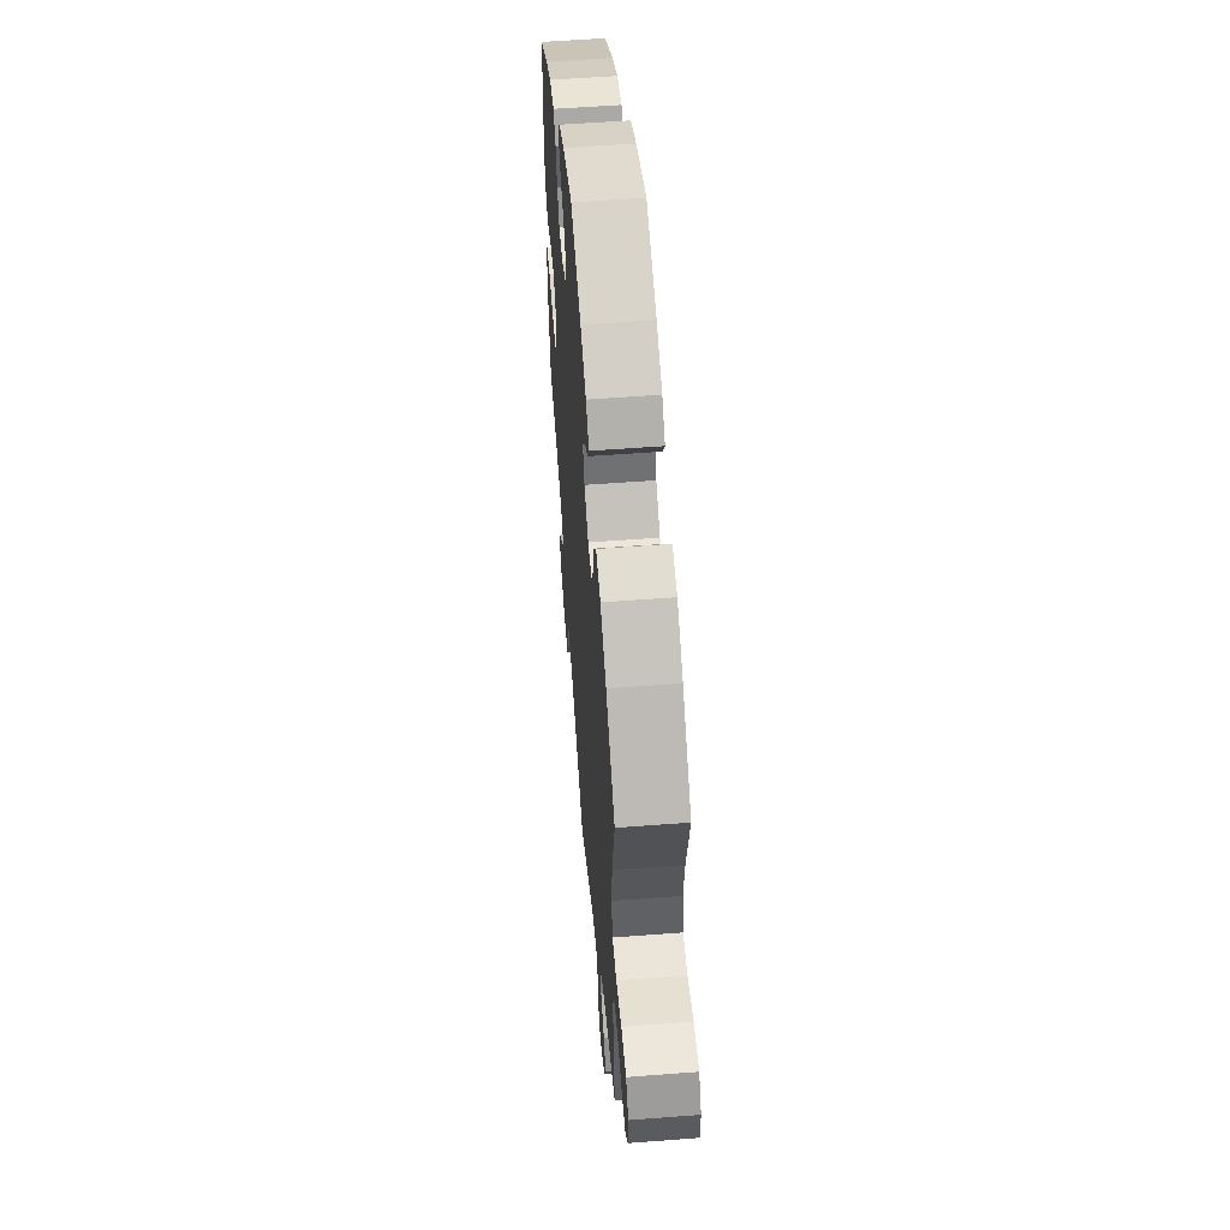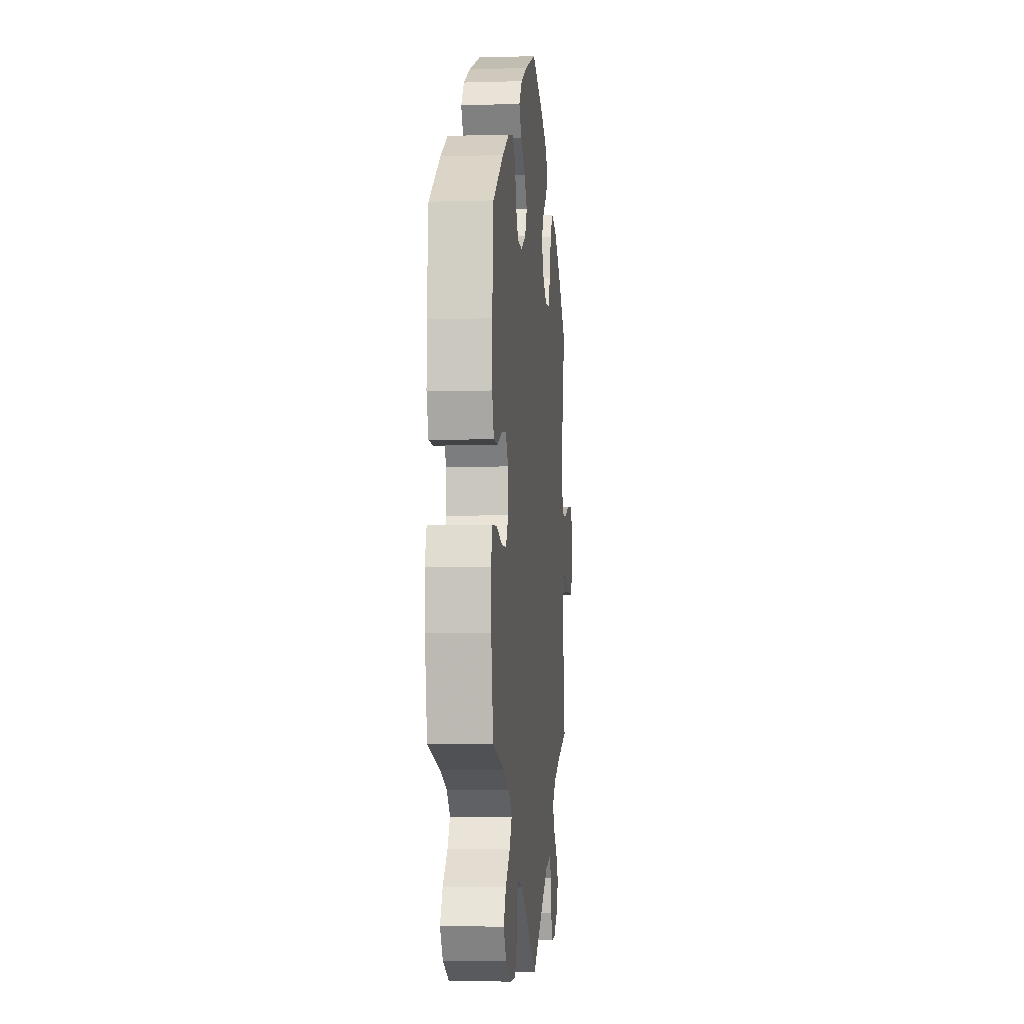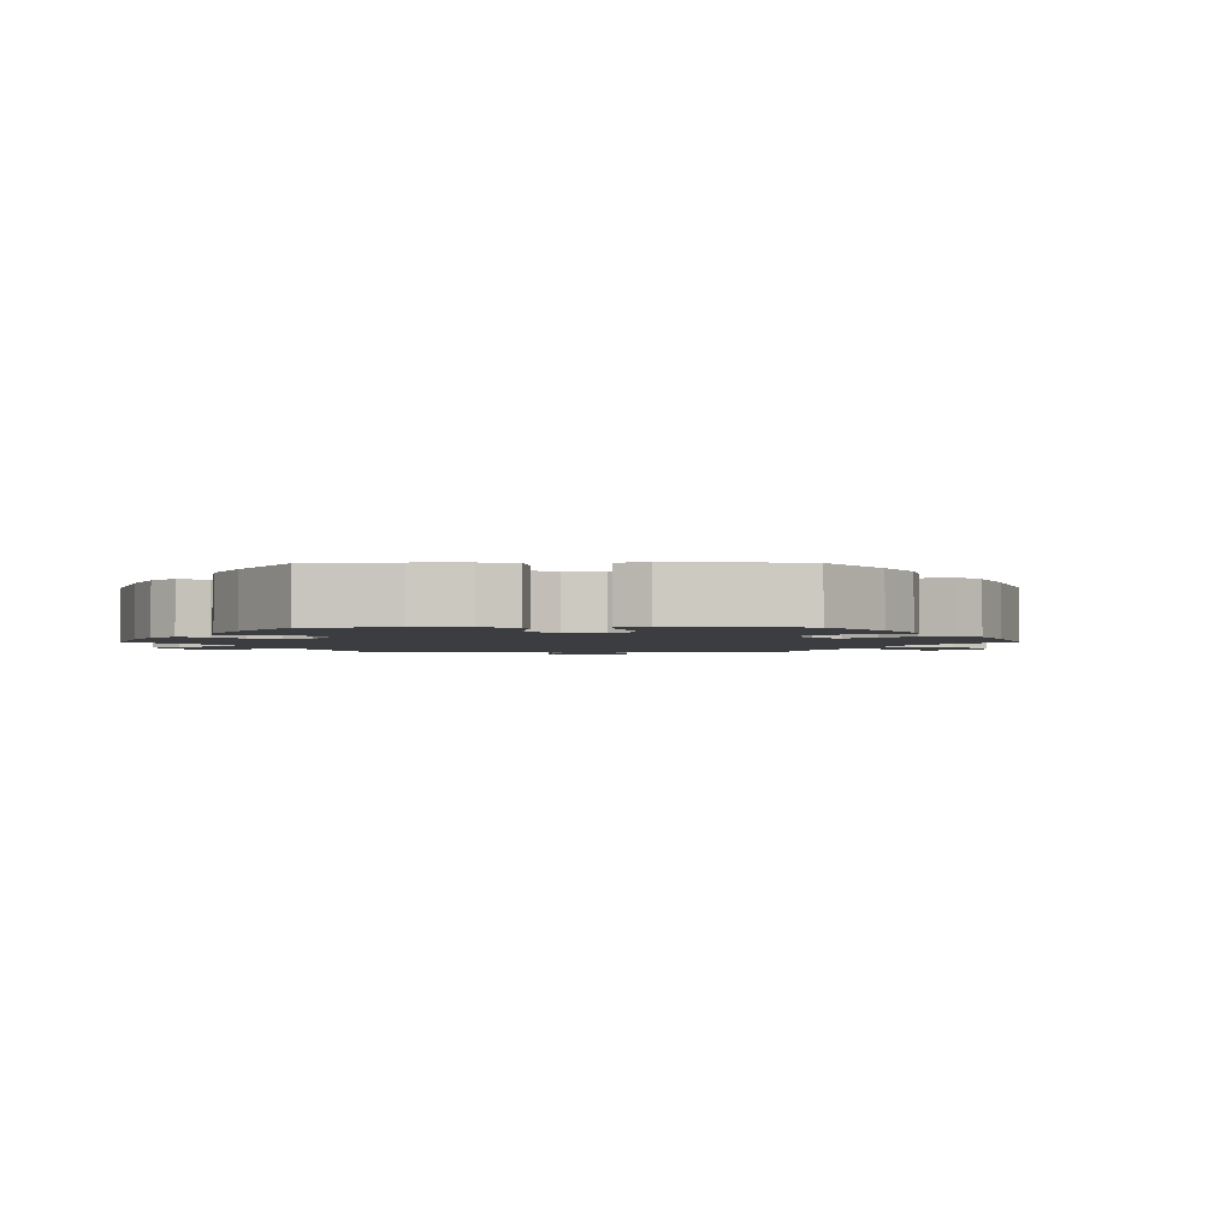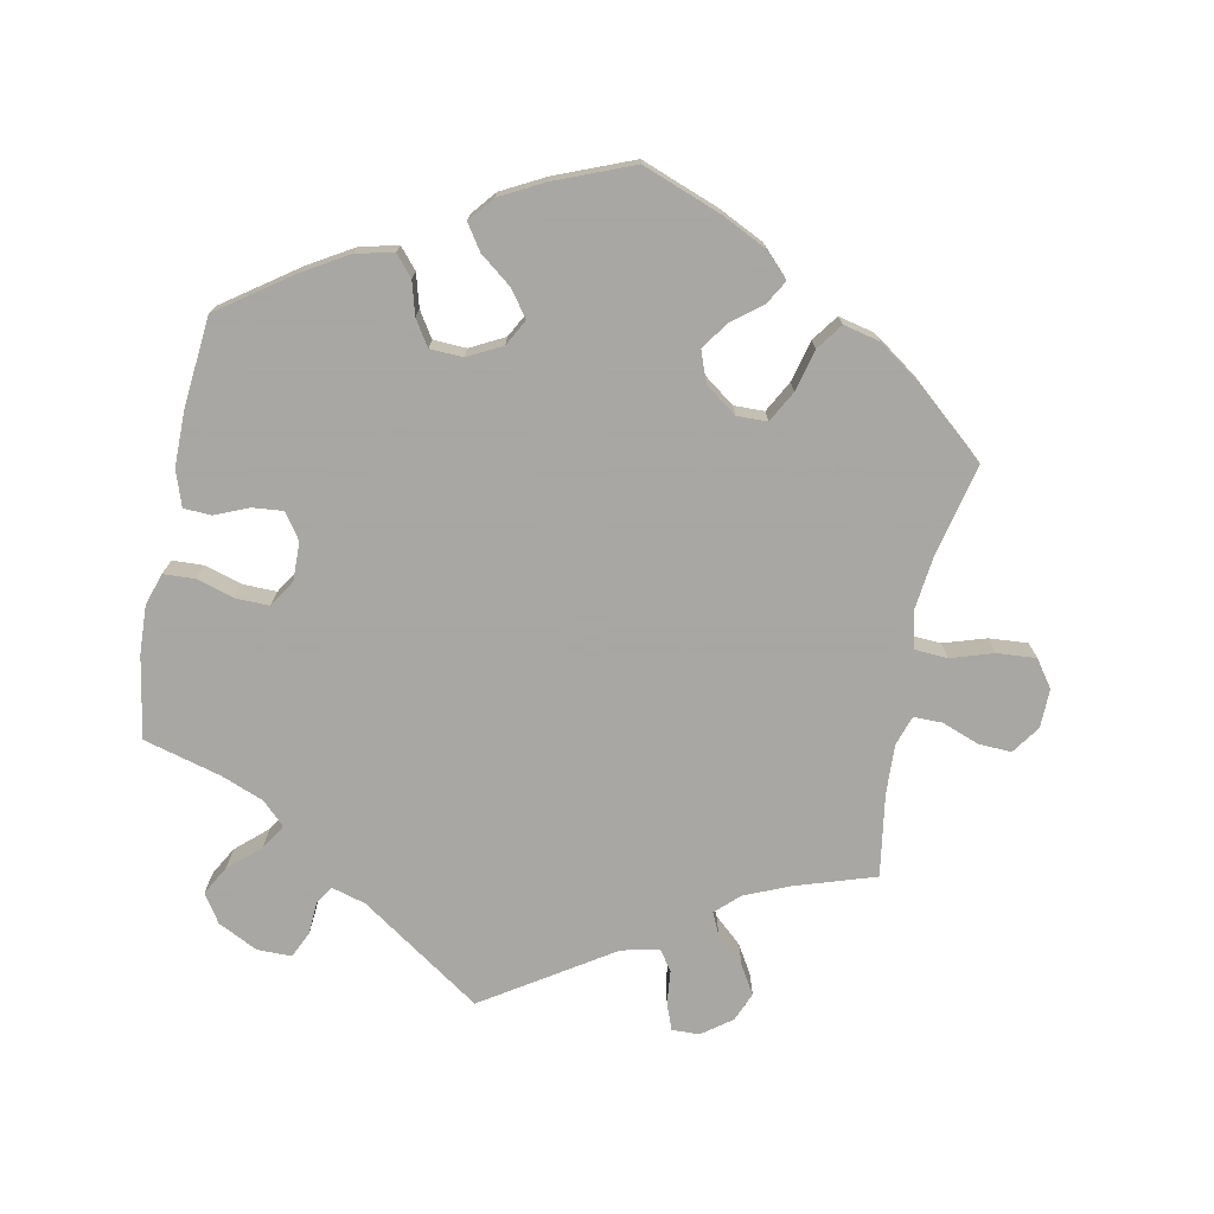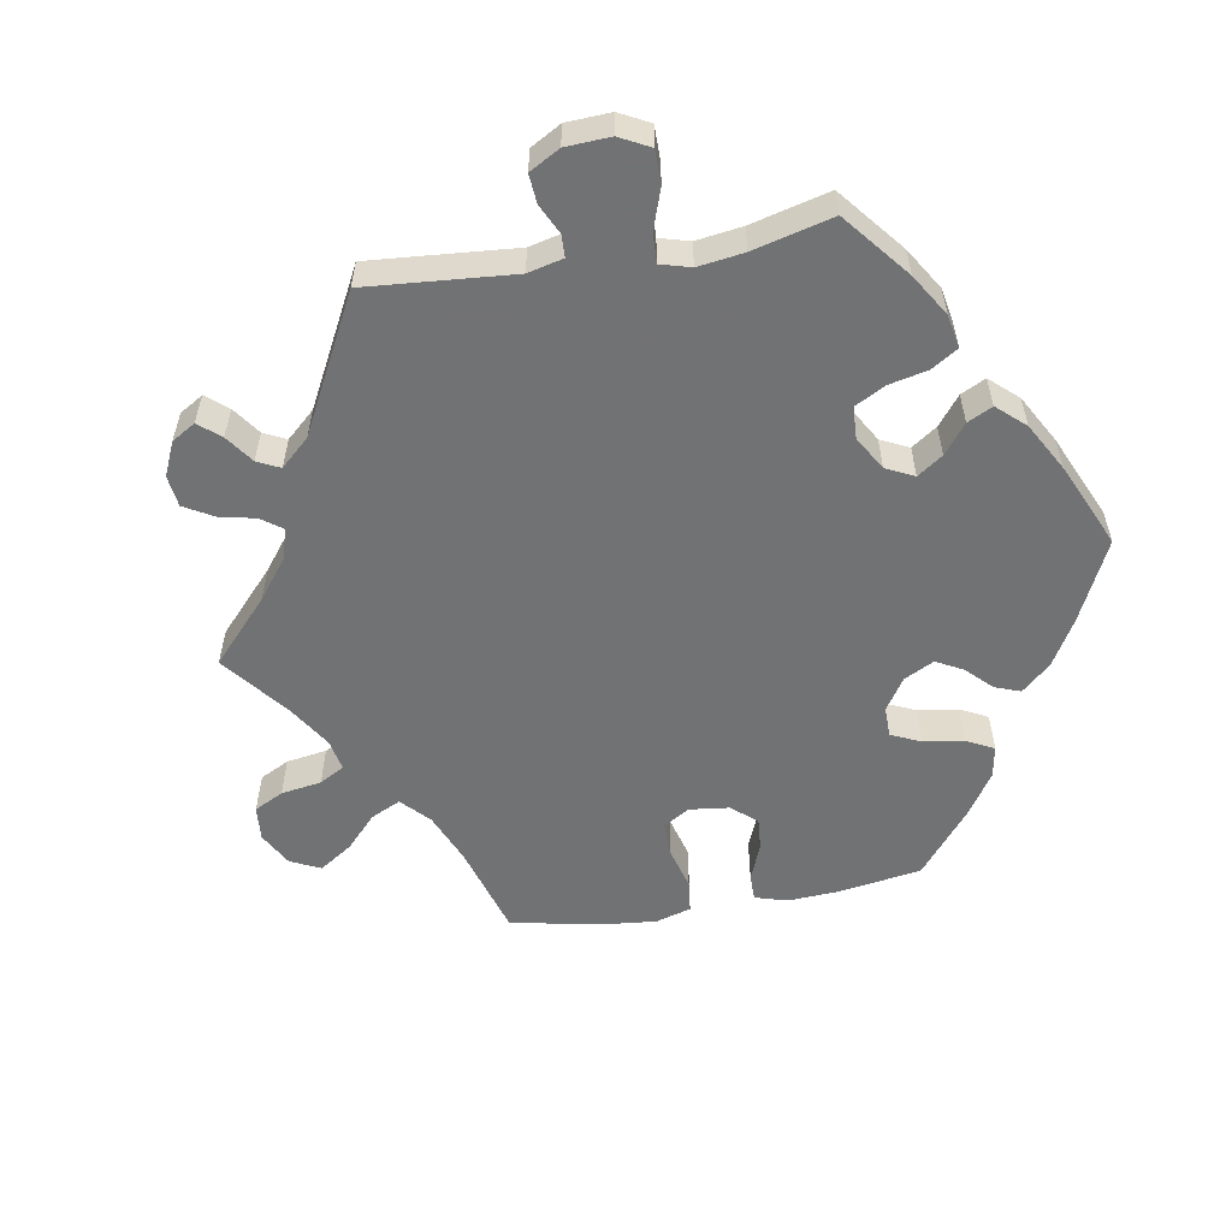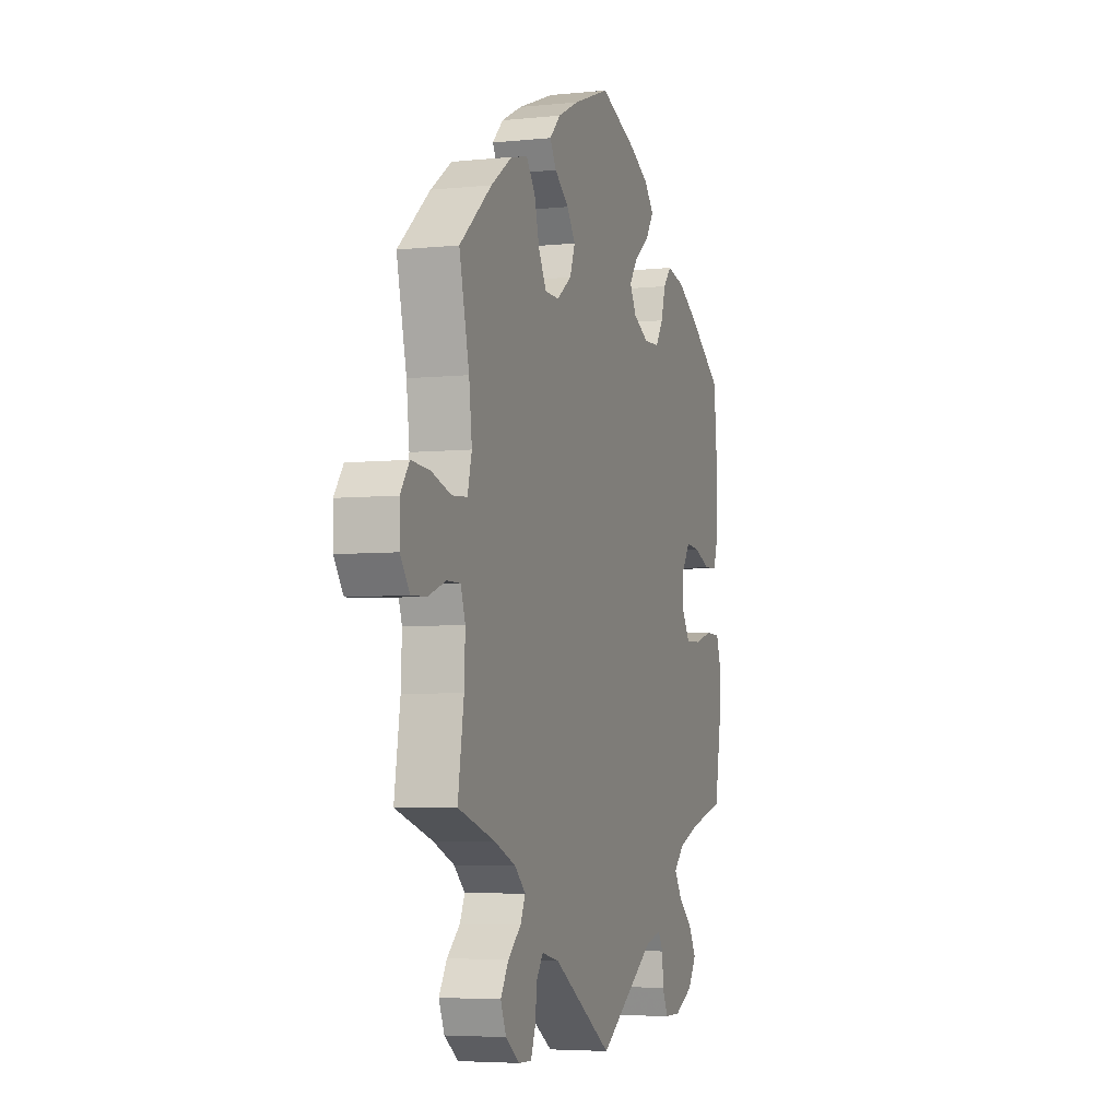
<metadata>
{"format":"obj","ext":"obj","renderer":"f3d","projection":"perspective","resolution":1024,"background":"white","views":[{"elev":55.7,"azim":85.4,"up":"+Z"},{"elev":-4.5,"azim":-84.5,"up":"+Z"},{"elev":-2.4,"azim":-29.7,"up":"+Y"},{"elev":-74.4,"azim":-11.2,"up":"+Y"},{"elev":-55.6,"azim":-140.7,"up":"+Y"},{"elev":-4.9,"azim":108.5,"up":"+Z"}]}
</metadata>
<code>
v 0.111 0.07 0.536
v 0.174 0.07 0.505
v 0.207 0.07 0.471
v 0.188 0.07 0.438
v 0.145 0.07 0.404
v 0.119 0.07 0.366
v 0.135 0.07 0.323
v 0.18 0.07 0.29
v 0.223 0.07 0.291
v 0.247 0.07 0.335
v 0.262 0.07 0.394
v 0.289 0.07 0.431
v 0.34 0.07 0.419
v 0.404 0.07 0.374
v 0.501 0.07 0.29
v 0.471 0.07 0.159
v 0.462 0.07 0.082
v 0.475 0.07 0.031
v 0.521 0.07 0.028
v 0.581 0.07 0.047
v 0.636 0.07 0.051
v 0.663 0.07 0.013
v 0.662 0.07 -0.042
v 0.634 0.07 -0.082
v 0.588 0.07 -0.08
v 0.534 0.07 -0.06
v 0.494 0.07 -0.06
v 0.48 0.07 -0.102
v 0.483 0.07 -0.172
v 0.501 0.07 -0.289
v 0.389 0.07 -0.325
v 0.325 0.07 -0.352
v 0.292 0.07 -0.383
v 0.307 0.07 -0.416
v 0.346 0.07 -0.451
v 0.37 0.07 -0.491
v 0.353 0.07 -0.532
v 0.311 0.07 -0.563
v 0.272 0.07 -0.564
v 0.258 0.07 -0.527
v 0.253 0.07 -0.479
v 0.233 0.07 -0.45
v 0.18 0.07 -0.462
v 0 0.07 -0.578
v -0.171 0.07 -0.462
v -0.22 0.07 -0.448
v -0.236 0.07 -0.474
v -0.239 0.07 -0.52
v -0.256 0.07 -0.557
v -0.305 0.07 -0.557
v -0.361 0.07 -0.529
v -0.387 0.07 -0.489
v -0.364 0.07 -0.448
v -0.32 0.07 -0.409
v -0.298 0.07 -0.374
v -0.329 0.07 -0.343
v -0.39 0.07 -0.319
v -0.5 0.07 -0.289
v -0.52 0.07 -0.173
v -0.523 0.07 -0.104
v -0.508 0.07 -0.059
v -0.464 0.07 -0.057
v -0.411 0.07 -0.073
v -0.363 0.07 -0.074
v -0.339 0.07 -0.036
v -0.34 0.07 0.019
v -0.365 0.07 0.055
v -0.408 0.07 0.051
v -0.456 0.07 0.031
v -0.495 0.07 0.033
v -0.512 0.07 0.083
v -0.512 0.07 0.16
v -0.5 0.07 0.289
v -0.398 0.07 0.361
v -0.334 0.07 0.399
v -0.281 0.07 0.411
v -0.256 0.07 0.382
v -0.243 0.07 0.335
v -0.22 0.07 0.299
v -0.173 0.07 0.297
v -0.125 0.07 0.322
v -0.105 0.07 0.359
v -0.132 0.07 0.396
v -0.177 0.07 0.431
v -0.201 0.07 0.467
v -0.172 0.07 0.502
v -0.111 0.07 0.534
v -0.001 0.07 0.578
v 0.111 0 0.536
v 0.174 0 0.505
v 0.207 0 0.471
v 0.188 0 0.438
v 0.145 0 0.404
v 0.119 0 0.366
v 0.135 0 0.323
v 0.18 0 0.29
v 0.223 0 0.291
v 0.247 0 0.335
v 0.262 0 0.394
v 0.289 0 0.431
v 0.34 0 0.419
v 0.404 0 0.374
v 0.501 0 0.29
v 0.471 0 0.159
v 0.462 0 0.082
v 0.475 0 0.031
v 0.521 0 0.028
v 0.581 0 0.047
v 0.636 0 0.051
v 0.663 0 0.013
v 0.662 0 -0.042
v 0.634 0 -0.082
v 0.588 0 -0.08
v 0.534 0 -0.06
v 0.494 0 -0.06
v 0.48 0 -0.102
v 0.483 0 -0.172
v 0.501 0 -0.289
v 0.389 0 -0.325
v 0.325 0 -0.352
v 0.292 0 -0.383
v 0.307 0 -0.416
v 0.346 0 -0.451
v 0.37 0 -0.491
v 0.353 0 -0.532
v 0.311 0 -0.563
v 0.272 0 -0.564
v 0.258 0 -0.527
v 0.253 0 -0.479
v 0.233 0 -0.45
v 0.18 0 -0.462
v 0 0 -0.578
v -0.171 0 -0.462
v -0.22 0 -0.448
v -0.236 0 -0.474
v -0.239 0 -0.52
v -0.256 0 -0.557
v -0.305 0 -0.557
v -0.361 0 -0.529
v -0.387 0 -0.489
v -0.364 0 -0.448
v -0.32 0 -0.409
v -0.298 0 -0.374
v -0.329 0 -0.343
v -0.39 0 -0.319
v -0.5 0 -0.289
v -0.52 0 -0.173
v -0.523 0 -0.104
v -0.508 0 -0.059
v -0.464 0 -0.057
v -0.411 0 -0.073
v -0.363 0 -0.074
v -0.339 0 -0.036
v -0.34 0 0.019
v -0.365 0 0.055
v -0.408 0 0.051
v -0.456 0 0.031
v -0.495 0 0.033
v -0.512 0 0.083
v -0.512 0 0.16
v -0.5 0 0.289
v -0.398 0 0.361
v -0.334 0 0.399
v -0.281 0 0.411
v -0.256 0 0.382
v -0.243 0 0.335
v -0.22 0 0.299
v -0.173 0 0.297
v -0.125 0 0.322
v -0.105 0 0.359
v -0.132 0 0.396
v -0.177 0 0.431
v -0.201 0 0.467
v -0.172 0 0.502
v -0.111 0 0.534
v -0.001 0 0.578
f 83 84 85 86
f 82 83 86 87
f 75 76 77 78
f 75 78 79
f 74 75 79
f 73 74 79
f 72 73 79 80
f 68 69 70 71
f 67 68 71 72
f 60 61 62 63
f 60 63 64
f 57 58 59 60
f 56 57 60 64
f 55 56 64 65
f 51 52 53 54
f 51 54 55
f 50 51 55
f 47 48 49 50
f 46 47 50 55
f 45 46 55 65
f 43 44 45 65
f 38 39 40 41
f 38 41 42
f 37 38 42
f 34 35 36 37
f 33 34 37 42
f 29 30 31
f 28 29 31 32
f 27 28 32 33
f 23 24 25 26
f 23 26 27
f 22 23 27
f 19 20 21 22
f 18 19 22 27
f 17 18 27 33
f 13 14 15 16
f 10 11 12 13
f 9 10 13 16
f 8 9 16 17
f 2 3 4 5
f 2 5 6
f 1 2 6
f 82 87 88 1
f 67 72 80
f 66 67 80 81
f 65 66 81
f 43 65 81
f 7 8 17 33
f 6 7 33 42
f 81 82 1 6
f 6 42 43 81
f 174 173 172 171
f 175 174 171 170
f 166 165 164 163
f 167 166 163
f 167 163 162
f 167 162 161
f 168 167 161 160
f 159 158 157 156
f 160 159 156 155
f 151 150 149 148
f 152 151 148
f 148 147 146 145
f 152 148 145 144
f 153 152 144 143
f 142 141 140 139
f 143 142 139
f 143 139 138
f 138 137 136 135
f 143 138 135 134
f 153 143 134 133
f 153 133 132 131
f 129 128 127 126
f 130 129 126
f 130 126 125
f 125 124 123 122
f 130 125 122 121
f 119 118 117
f 120 119 117 116
f 121 120 116 115
f 114 113 112 111
f 115 114 111
f 115 111 110
f 110 109 108 107
f 115 110 107 106
f 121 115 106 105
f 104 103 102 101
f 101 100 99 98
f 104 101 98 97
f 105 104 97 96
f 93 92 91 90
f 94 93 90
f 94 90 89
f 89 176 175 170
f 168 160 155
f 169 168 155 154
f 169 154 153
f 169 153 131
f 121 105 96 95
f 130 121 95 94
f 94 89 170 169
f 169 131 130 94
f 1 89 90 2
f 2 90 91 3
f 3 91 92 4
f 4 92 93 5
f 5 93 94 6
f 6 94 95 7
f 7 95 96 8
f 8 96 97 9
f 9 97 98 10
f 10 98 99 11
f 11 99 100 12
f 12 100 101 13
f 13 101 102 14
f 14 102 103 15
f 15 103 104 16
f 16 104 105 17
f 17 105 106 18
f 18 106 107 19
f 19 107 108 20
f 20 108 109 21
f 21 109 110 22
f 22 110 111 23
f 23 111 112 24
f 24 112 113 25
f 25 113 114 26
f 26 114 115 27
f 27 115 116 28
f 28 116 117 29
f 29 117 118 30
f 30 118 119 31
f 31 119 120 32
f 32 120 121 33
f 33 121 122 34
f 34 122 123 35
f 35 123 124 36
f 36 124 125 37
f 37 125 126 38
f 38 126 127 39
f 39 127 128 40
f 40 128 129 41
f 41 129 130 42
f 42 130 131 43
f 43 131 132 44
f 44 132 133 45
f 45 133 134 46
f 46 134 135 47
f 47 135 136 48
f 48 136 137 49
f 49 137 138 50
f 50 138 139 51
f 51 139 140 52
f 52 140 141 53
f 53 141 142 54
f 54 142 143 55
f 55 143 144 56
f 56 144 145 57
f 57 145 146 58
f 58 146 147 59
f 59 147 148 60
f 60 148 149 61
f 61 149 150 62
f 62 150 151 63
f 63 151 152 64
f 64 152 153 65
f 65 153 154 66
f 66 154 155 67
f 67 155 156 68
f 68 156 157 69
f 69 157 158 70
f 70 158 159 71
f 71 159 160 72
f 72 160 161 73
f 73 161 162 74
f 74 162 163 75
f 75 163 164 76
f 76 164 165 77
f 77 165 166 78
f 78 166 167 79
f 79 167 168 80
f 80 168 169 81
f 81 169 170 82
f 82 170 171 83
f 83 171 172 84
f 84 172 173 85
f 85 173 174 86
f 86 174 175 87
f 87 175 176 88
f 88 176 89 1

</code>
